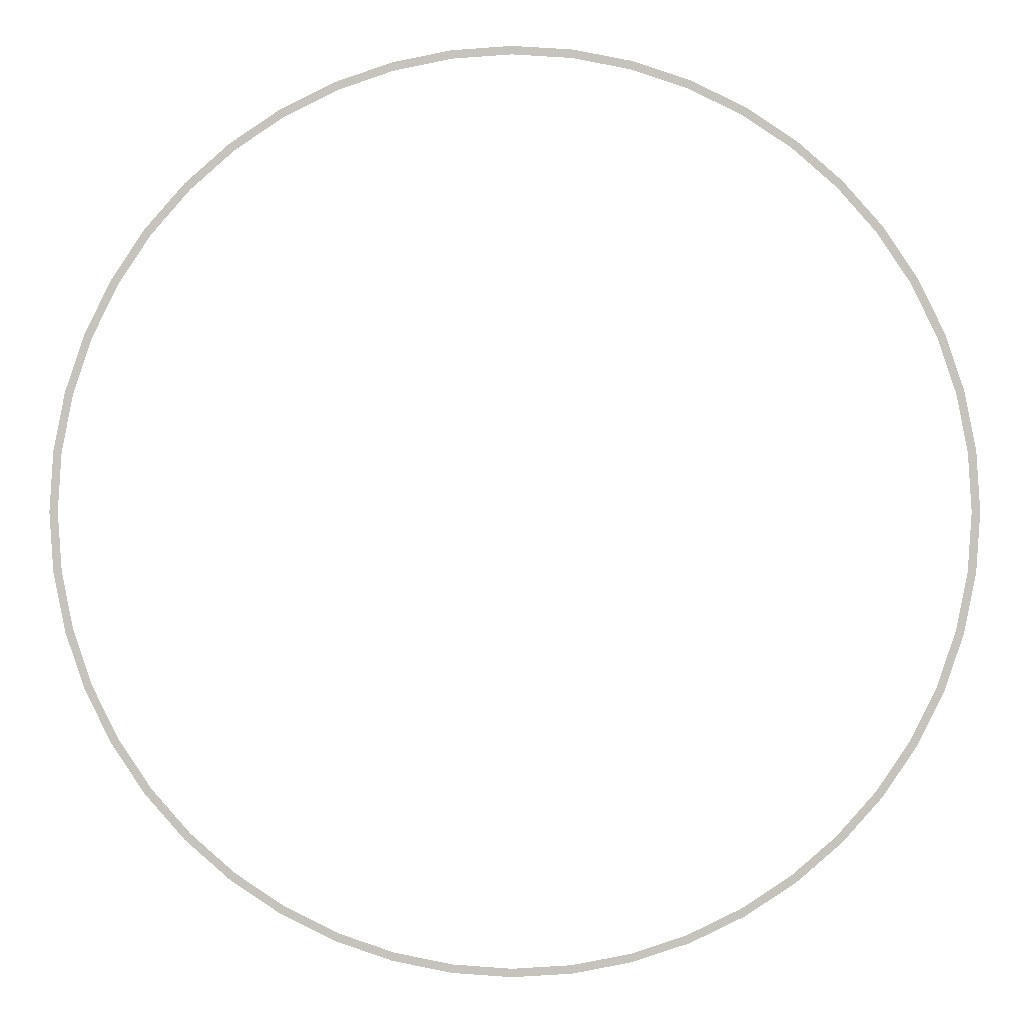
<metadata>
{"format":"obj","ext":"obj","renderer":"f3d","projection":"perspective","resolution":1024,"background":"white","views":[{"elev":0.3,"azim":1.9,"up":"+Z"}]}
</metadata>
<code>
v 2.7 0 0
v 2.75 0 0
v 2.726 0 0.3589
v 2.677 0 0.3523
v 2.677 0 0.3523
v 2.726 0 0.3589
v 2.656 0 0.7117
v 2.608 0 0.6988
v 2.608 0 0.6988
v 2.656 0 0.7117
v 2.541 0 1.052
v 2.495 0 1.033
v 2.495 0 1.033
v 2.541 0 1.052
v 2.381 0 1.375
v 2.338 0 1.35
v 2.338 0 1.35
v 2.381 0 1.375
v 2.182 0 1.674
v 2.142 0 1.644
v 2.142 0 1.644
v 2.182 0 1.674
v 1.945 0 1.945
v 1.909 0 1.909
v 1.909 0 1.909
v 1.945 0 1.945
v 1.674 0 2.182
v 1.644 0 2.142
v 1.644 0 2.142
v 1.674 0 2.182
v 1.375 0 2.381
v 1.35 0 2.338
v 1.35 0 2.338
v 1.375 0 2.381
v 1.052 0 2.541
v 1.033 0 2.495
v 1.033 0 2.495
v 1.052 0 2.541
v 0.7117 0 2.656
v 0.6988 0 2.608
v 0.6988 0 2.608
v 0.7117 0 2.656
v 0.3589 0 2.726
v 0.3523 0 2.677
v 0.3523 0 2.677
v 0.3589 0 2.726
v 0 0 2.75
v 0 0 2.7
v 0 0 2.7
v 0 0 2.75
v -0.3589 0 2.726
v -0.3523 0 2.677
v -0.3523 0 2.677
v -0.3589 0 2.726
v -0.7117 0 2.656
v -0.6988 0 2.608
v -0.6988 0 2.608
v -0.7117 0 2.656
v -1.052 0 2.541
v -1.033 0 2.495
v -1.033 0 2.495
v -1.052 0 2.541
v -1.375 0 2.381
v -1.35 0 2.338
v -1.35 0 2.338
v -1.375 0 2.381
v -1.674 0 2.182
v -1.644 0 2.142
v -1.644 0 2.142
v -1.674 0 2.182
v -1.945 0 1.945
v -1.909 0 1.909
v -1.909 0 1.909
v -1.945 0 1.945
v -2.182 0 1.674
v -2.142 0 1.644
v -2.142 0 1.644
v -2.182 0 1.674
v -2.381 0 1.375
v -2.338 0 1.35
v -2.338 0 1.35
v -2.381 0 1.375
v -2.541 0 1.052
v -2.495 0 1.033
v -2.495 0 1.033
v -2.541 0 1.052
v -2.656 0 0.7117
v -2.608 0 0.6988
v -2.608 0 0.6988
v -2.656 0 0.7117
v -2.726 0 0.3589
v -2.677 0 0.3523
v -2.677 0 0.3523
v -2.726 0 0.3589
v -2.75 0 0
v -2.7 0 0
v -2.7 0 0
v -2.75 0 0
v -2.726 0 -0.3589
v -2.677 0 -0.3523
v -2.677 0 -0.3523
v -2.726 0 -0.3589
v -2.656 0 -0.7117
v -2.608 0 -0.6988
v -2.608 0 -0.6988
v -2.656 0 -0.7117
v -2.541 0 -1.052
v -2.495 0 -1.033
v -2.495 0 -1.033
v -2.541 0 -1.052
v -2.381 0 -1.375
v -2.338 0 -1.35
v -2.338 0 -1.35
v -2.381 0 -1.375
v -2.182 0 -1.674
v -2.142 0 -1.644
v -2.142 0 -1.644
v -2.182 0 -1.674
v -1.945 0 -1.945
v -1.909 0 -1.909
v -1.909 0 -1.909
v -1.945 0 -1.945
v -1.674 0 -2.182
v -1.644 0 -2.142
v -1.644 0 -2.142
v -1.674 0 -2.182
v -1.375 0 -2.381
v -1.35 0 -2.338
v -1.35 0 -2.338
v -1.375 0 -2.381
v -1.052 0 -2.541
v -1.033 0 -2.495
v -1.033 0 -2.495
v -1.052 0 -2.541
v -0.7117 0 -2.656
v -0.6988 0 -2.608
v -0.6988 0 -2.608
v -0.7117 0 -2.656
v -0.3589 0 -2.726
v -0.3523 0 -2.677
v -0.3523 0 -2.677
v -0.3589 0 -2.726
v 0 0 -2.75
v 0 0 -2.7
v 0 0 -2.7
v 0 0 -2.75
v 0.3589 0 -2.726
v 0.3523 0 -2.677
v 0.3523 0 -2.677
v 0.3589 0 -2.726
v 0.7117 0 -2.656
v 0.6988 0 -2.608
v 0.6988 0 -2.608
v 0.7117 0 -2.656
v 1.052 0 -2.541
v 1.033 0 -2.495
v 1.033 0 -2.495
v 1.052 0 -2.541
v 1.375 0 -2.381
v 1.35 0 -2.338
v 1.35 0 -2.338
v 1.375 0 -2.381
v 1.674 0 -2.182
v 1.644 0 -2.142
v 1.644 0 -2.142
v 1.674 0 -2.182
v 1.945 0 -1.945
v 1.909 0 -1.909
v 1.909 0 -1.909
v 1.945 0 -1.945
v 2.182 0 -1.674
v 2.142 0 -1.644
v 2.142 0 -1.644
v 2.182 0 -1.674
v 2.381 0 -1.375
v 2.338 0 -1.35
v 2.338 0 -1.35
v 2.381 0 -1.375
v 2.541 0 -1.052
v 2.495 0 -1.033
v 2.495 0 -1.033
v 2.541 0 -1.052
v 2.656 0 -0.7117
v 2.608 0 -0.6988
v 2.608 0 -0.6988
v 2.656 0 -0.7117
v 2.726 0 -0.3589
v 2.677 0 -0.3523
v 2.677 0 -0.3523
v 2.726 0 -0.3589
v 2.75 0 0
v 2.7 0 0
g mesh3059
f 1 2 3
f 3 4 1
f 5 6 7
f 7 8 5
f 9 10 11
f 11 12 9
f 13 14 15
f 15 16 13
f 17 18 19
f 19 20 17
f 21 22 23
f 23 24 21
f 25 26 27
f 27 28 25
f 29 30 31
f 31 32 29
f 33 34 35
f 35 36 33
f 37 38 39
f 39 40 37
f 41 42 43
f 43 44 41
f 45 46 47
f 47 48 45
f 49 50 51
f 51 52 49
f 53 54 55
f 55 56 53
f 57 58 59
f 59 60 57
f 61 62 63
f 63 64 61
f 65 66 67
f 67 68 65
f 69 70 71
f 71 72 69
f 73 74 75
f 75 76 73
f 77 78 79
f 79 80 77
f 81 82 83
f 83 84 81
f 85 86 87
f 87 88 85
f 89 90 91
f 91 92 89
f 93 94 95
f 95 96 93
f 97 98 99
f 99 100 97
f 101 102 103
f 103 104 101
f 105 106 107
f 107 108 105
f 109 110 111
f 111 112 109
f 113 114 115
f 115 116 113
f 117 118 119
f 119 120 117
f 121 122 123
f 123 124 121
f 125 126 127
f 127 128 125
f 129 130 131
f 131 132 129
f 133 134 135
f 135 136 133
f 137 138 139
f 139 140 137
f 141 142 143
f 143 144 141
f 145 146 147
f 147 148 145
f 149 150 151
f 151 152 149
f 153 154 155
f 155 156 153
f 157 158 159
f 159 160 157
f 161 162 163
f 163 164 161
f 165 166 167
f 167 168 165
f 169 170 171
f 171 172 169
f 173 174 175
f 175 176 173
f 177 178 179
f 179 180 177
f 181 182 183
f 183 184 181
f 185 186 187
f 187 188 185
f 189 190 191
f 191 192 189

</code>
